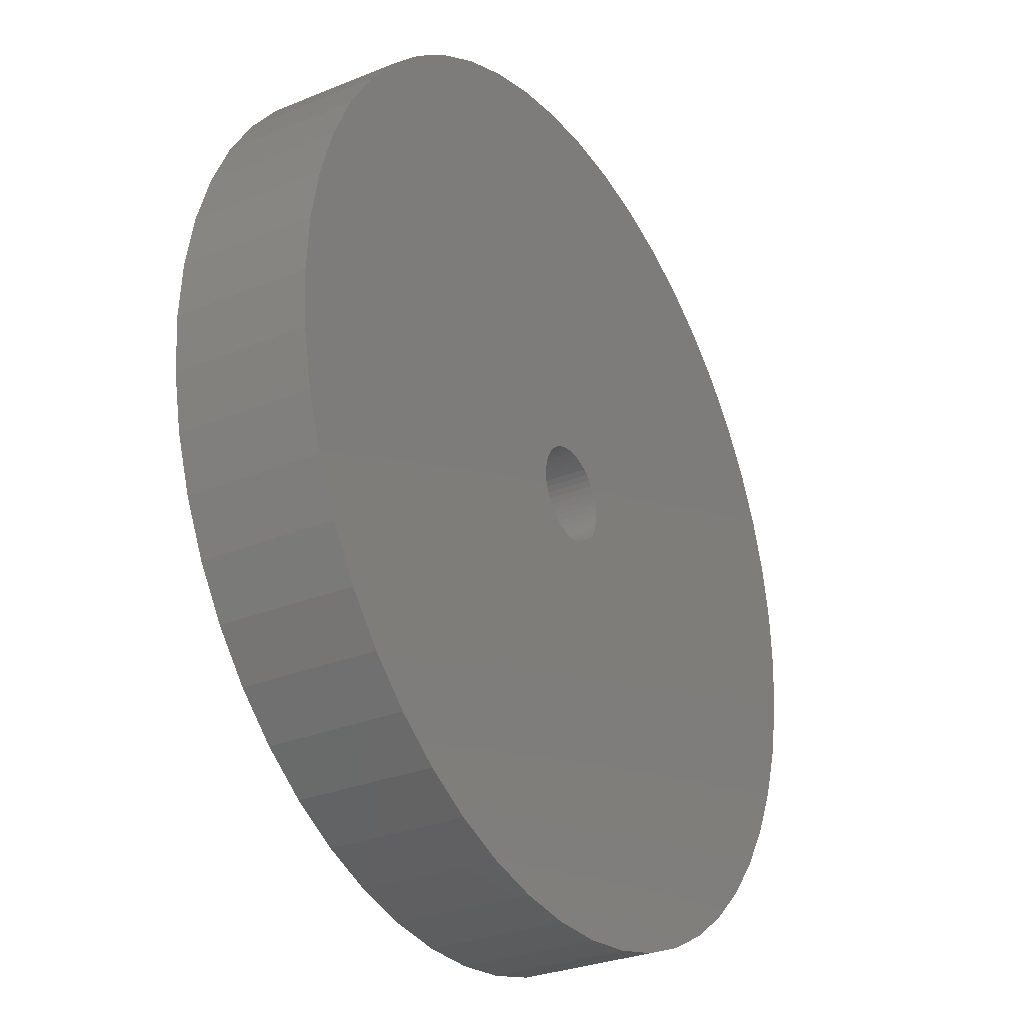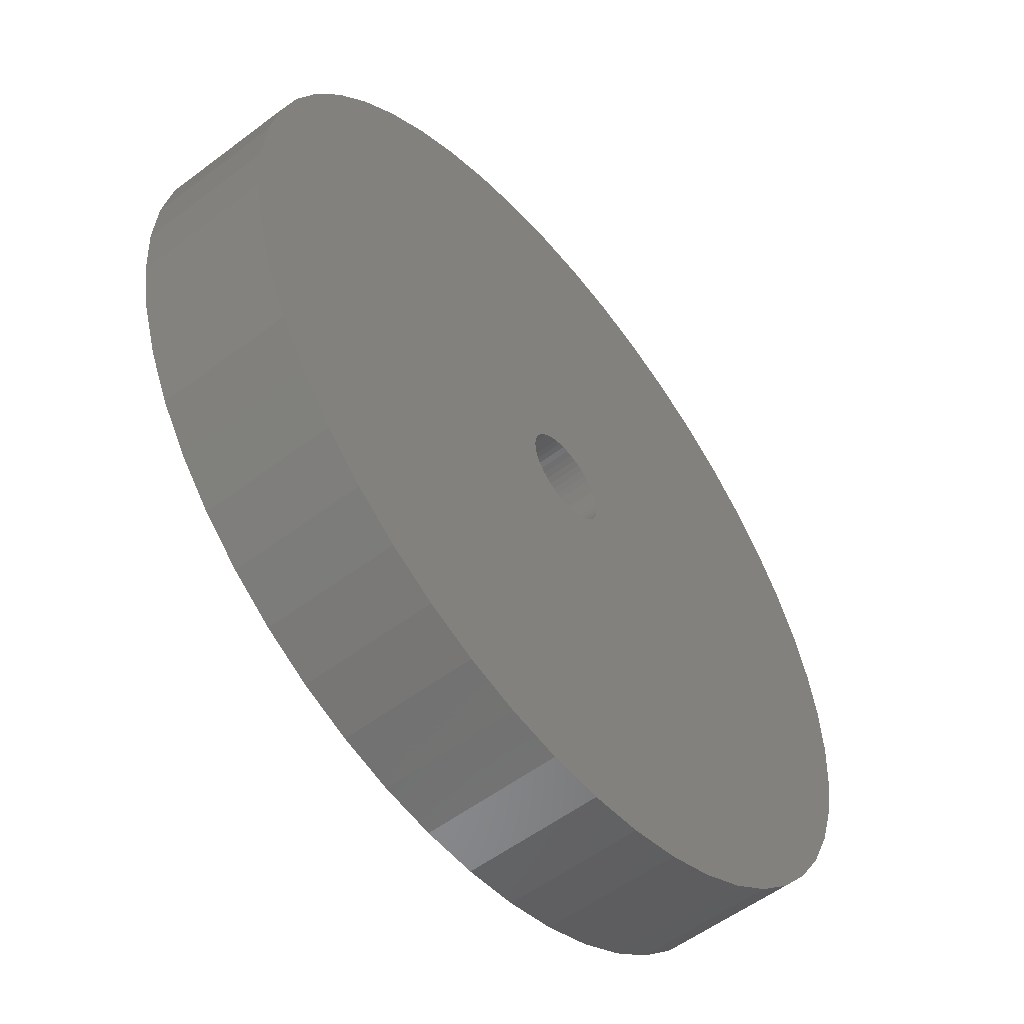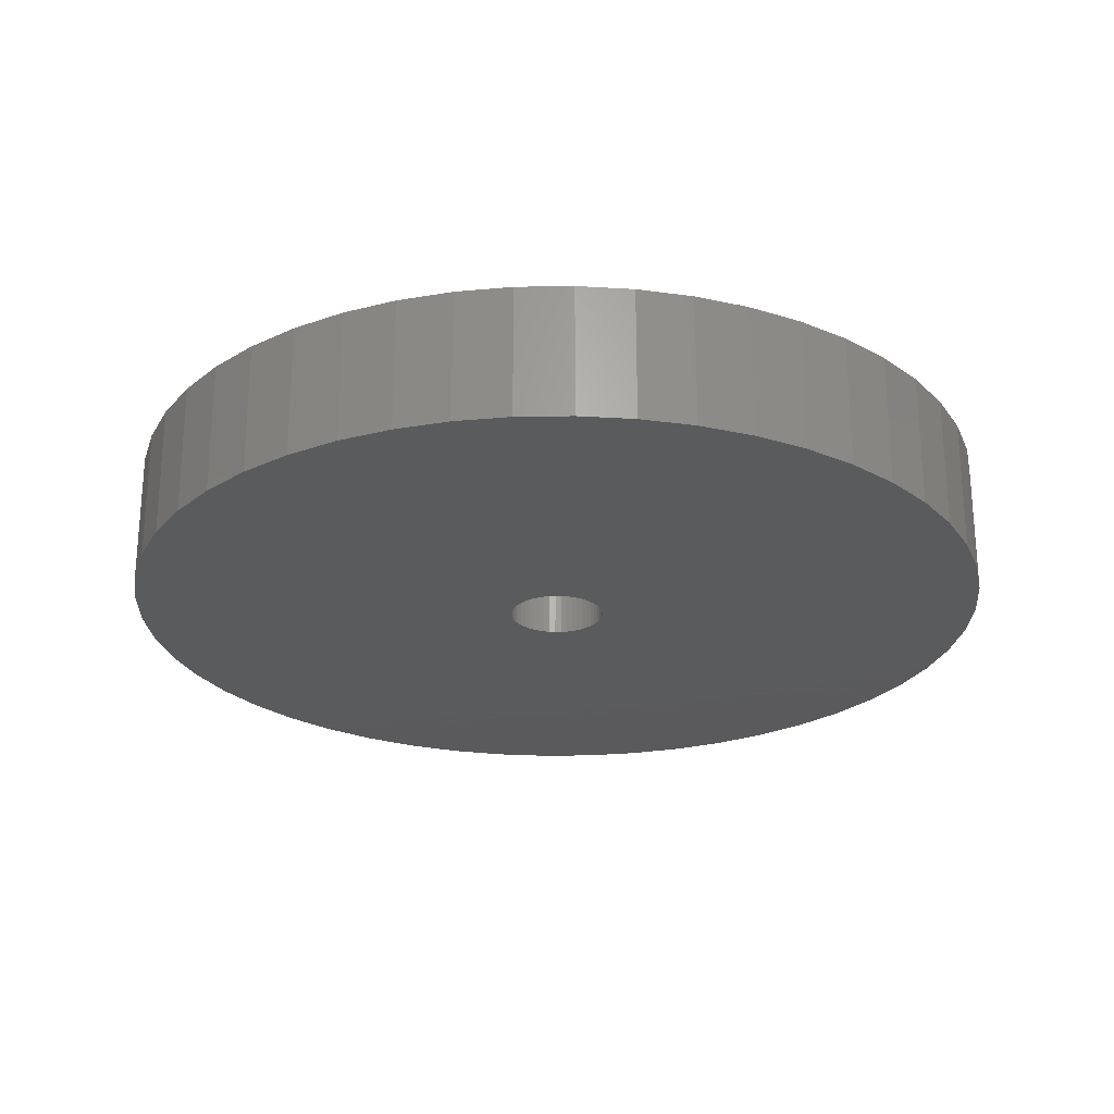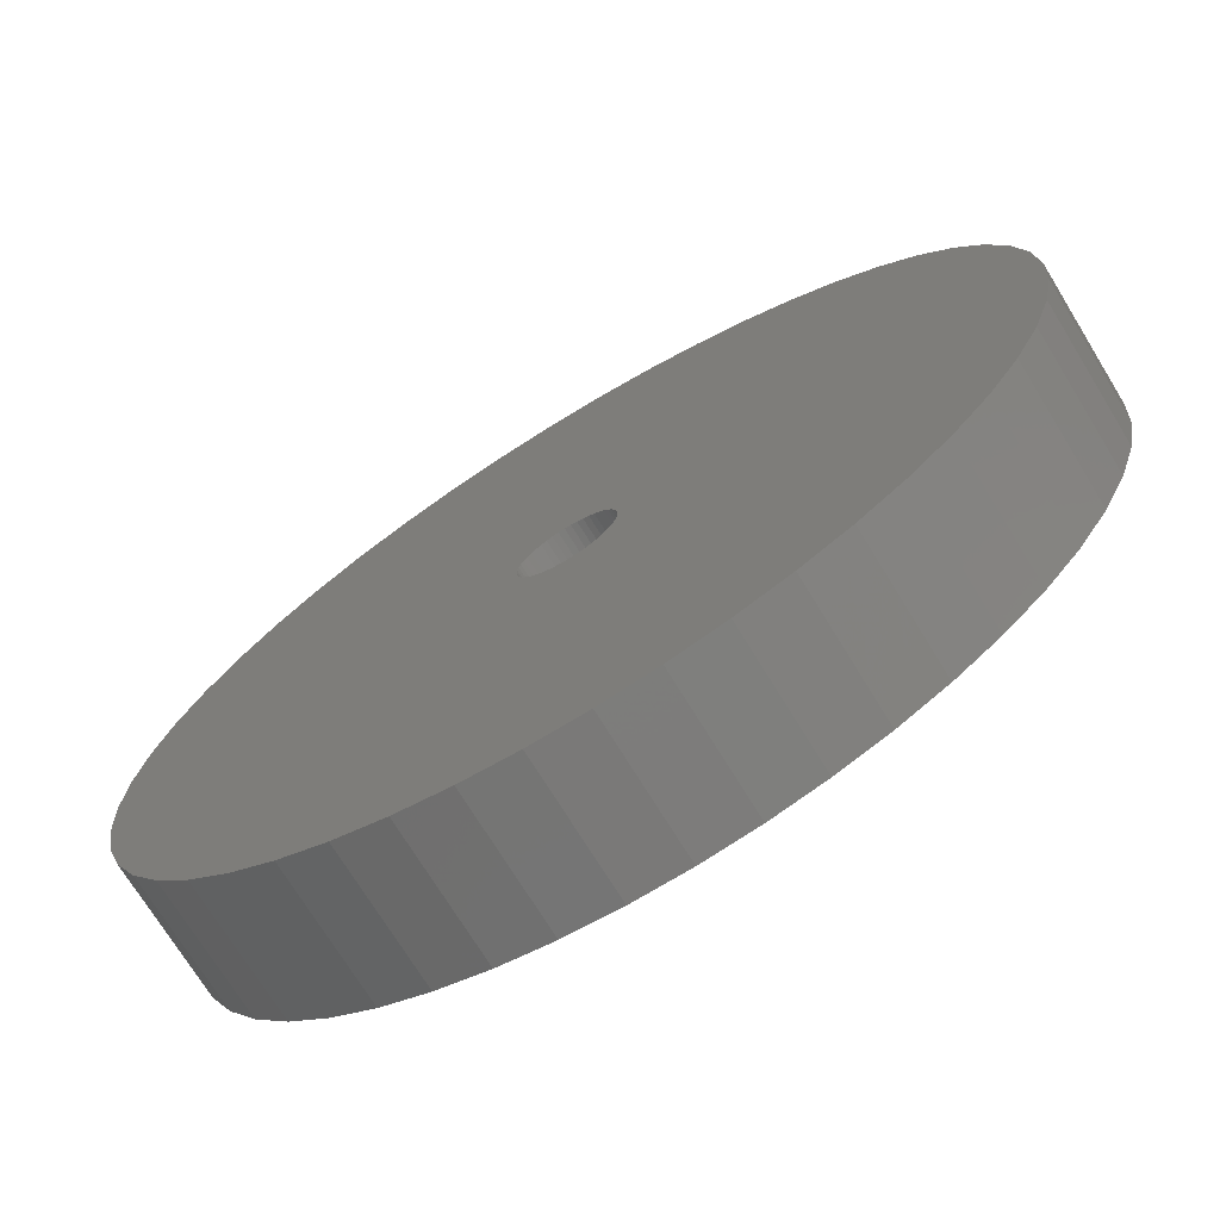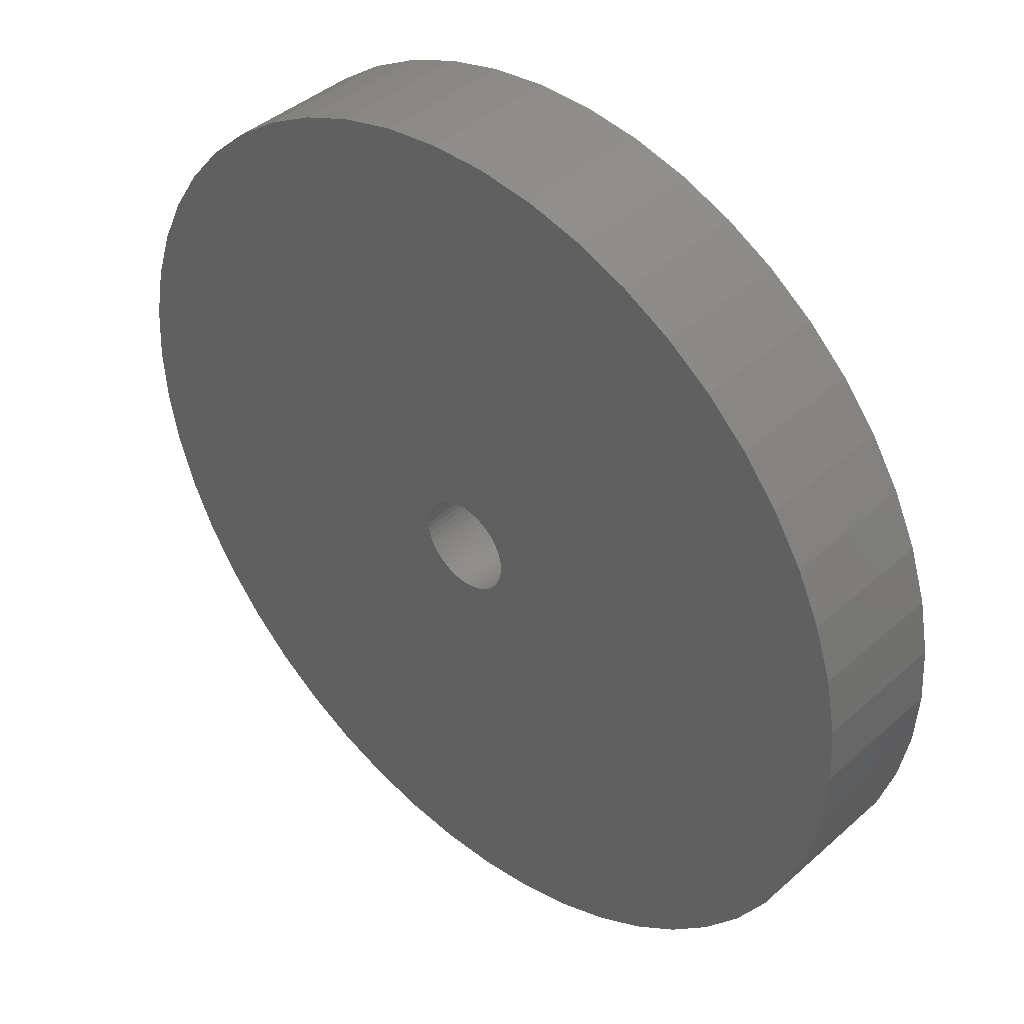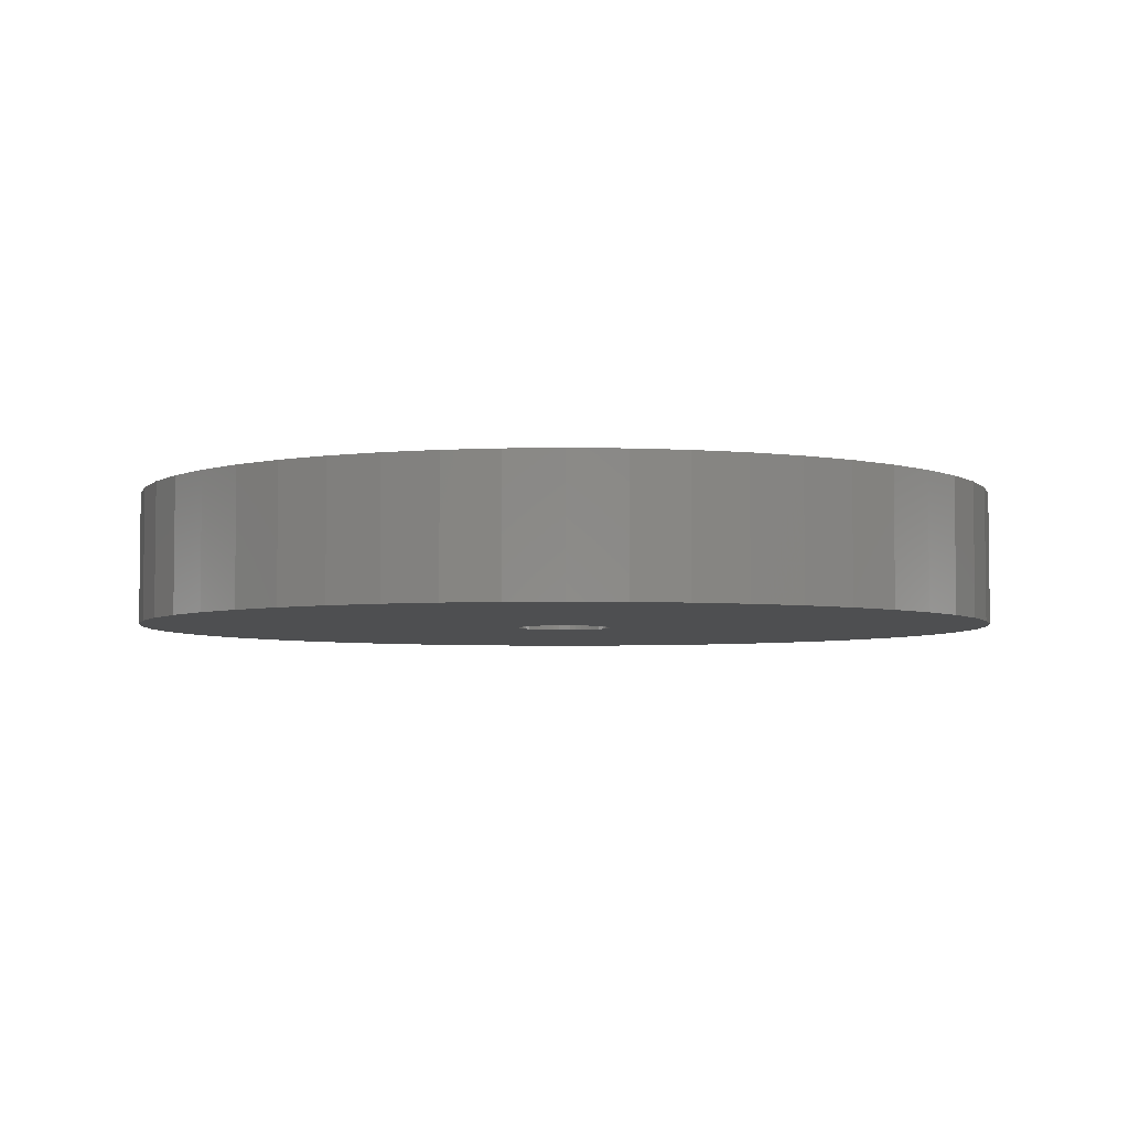
<metadata>
{"format":"stl","ext":"stl","renderer":"f3d","projection":"perspective","resolution":1024,"background":"white","views":[{"elev":-29.3,"azim":-58.8,"up":"+Y"},{"elev":-55.2,"azim":128.5,"up":"+Y"},{"elev":-24.8,"azim":1.5,"up":"+Z"},{"elev":-72.3,"azim":-148.5,"up":"+Y"},{"elev":41.4,"azim":-136.9,"up":"+Y"},{"elev":-4.5,"azim":-18.1,"up":"+Z"}]}
</metadata>
<code>
# stl→obj: 200 verts, 400 faces
v 16.5 0 2.5
v 16.37 2.068 -2.5
v 16.37 2.068 2.5
v 16.5 0 -2.5
v -16.5 0 -2.5
v -16.37 2.068 2.5
v -16.37 2.068 -2.5
v -16.5 0 2.5
v 1.036 16.47 -2.5
v -1.036 16.47 2.5
v 1.036 16.47 2.5
v -1.036 16.47 -2.5
v -1.036 -16.47 -2.5
v 1.036 -16.47 2.5
v -1.036 -16.47 2.5
v 1.036 -16.47 -2.5
v 12.03 11.29 -2.5
v 10.52 12.71 2.5
v 12.03 11.29 2.5
v 10.52 12.71 -2.5
v -10.52 12.71 -2.5
v -12.03 11.29 2.5
v -10.52 12.71 2.5
v -12.03 11.29 -2.5
v -5.099 15.69 -2.5
v -7.025 14.93 2.5
v -5.099 15.69 2.5
v -7.025 14.93 -2.5
v 15.34 6.074 2.5
v 14.46 7.949 -2.5
v 14.46 7.949 2.5
v 15.34 6.074 -2.5
v 15.98 4.103 -2.5
v 15.98 4.103 2.5
v 7.025 14.93 -2.5
v 5.099 15.69 2.5
v 7.025 14.93 2.5
v 5.099 15.69 -2.5
v 8.841 13.93 -2.5
v 8.841 13.93 2.5
v -15.34 6.074 -2.5
v -14.46 7.949 2.5
v -14.46 7.949 -2.5
v -15.34 6.074 2.5
v -13.35 9.698 2.5
v -13.35 9.698 -2.5
v -15.98 4.103 -2.5
v -15.98 4.103 2.5
v -8.841 13.93 2.5
v -8.841 13.93 -2.5
v -3.092 16.21 -2.5
v -3.092 16.21 2.5
v 15.34 -6.074 2.5
v 15.98 -4.103 -2.5
v 15.98 -4.103 2.5
v 15.34 -6.074 -2.5
v 13.35 9.698 2.5
v 13.35 9.698 -2.5
v 3.092 16.21 2.5
v 3.092 16.21 -2.5
v 1.8 0 2.5
v 1.786 0.2256 2.5
v 16.37 -2.068 2.5
v 1.743 0.4476 2.5
v 1.786 -0.2256 2.5
v 1.674 0.6626 2.5
v 1.577 0.8672 2.5
v 1.743 -0.4476 2.5
v 1.456 1.058 2.5
v 1.312 1.232 2.5
v 1.674 -0.6626 2.5
v 1.147 1.387 2.5
v 14.46 -7.949 2.5
v 0.9645 1.52 2.5
v 1.577 -0.8672 2.5
v 0.7664 1.629 2.5
v 13.35 -9.698 2.5
v 0.5562 1.712 2.5
v 1.456 -1.058 2.5
v 12.03 -11.29 2.5
v 0.3373 1.768 2.5
v 0.113 1.796 2.5
v -0.113 1.796 2.5
v -0.3373 1.768 2.5
v -0.5562 1.712 2.5
v -0.7664 1.629 2.5
v -0.9645 1.52 2.5
v -1.147 1.387 2.5
v -1.312 1.232 2.5
v -1.456 1.058 2.5
v 1.312 -1.232 2.5
v 10.52 -12.71 2.5
v 1.147 -1.387 2.5
v 8.841 -13.93 2.5
v 0.9645 -1.52 2.5
v 7.025 -14.93 2.5
v 0.7664 -1.629 2.5
v 5.099 -15.69 2.5
v 0.5562 -1.712 2.5
v 3.092 -16.21 2.5
v 0.3373 -1.768 2.5
v 0.113 -1.796 2.5
v -0.113 -1.796 2.5
v -0.3373 -1.768 2.5
v -3.092 -16.21 2.5
v -0.5562 -1.712 2.5
v -5.099 -15.69 2.5
v -0.7664 -1.629 2.5
v -7.025 -14.93 2.5
v -0.9645 -1.52 2.5
v -8.841 -13.93 2.5
v -1.147 -1.387 2.5
v -10.52 -12.71 2.5
v -1.312 -1.232 2.5
v -12.03 -11.29 2.5
v -1.456 -1.058 2.5
v -13.35 -9.698 2.5
v -1.577 -0.8672 2.5
v -14.46 -7.949 2.5
v -1.674 -0.6626 2.5
v -15.34 -6.074 2.5
v -1.743 -0.4476 2.5
v -15.98 -4.103 2.5
v -1.786 -0.2256 2.5
v -16.37 -2.068 2.5
v -1.8 0 2.5
v -1.577 0.8672 2.5
v -1.674 0.6626 2.5
v -1.743 0.4476 2.5
v -1.786 0.2256 2.5
v 16.37 -2.068 -2.5
v -7.025 -14.93 -2.5
v -5.099 -15.69 -2.5
v -13.35 -9.698 -2.5
v -14.46 -7.949 -2.5
v -15.34 -6.074 -2.5
v 1.8 0 -2.5
v 1.786 -0.2256 -2.5
v 1.743 -0.4476 -2.5
v 1.786 0.2256 -2.5
v 1.674 -0.6626 -2.5
v 14.46 -7.949 -2.5
v 1.577 -0.8672 -2.5
v 13.35 -9.698 -2.5
v 1.743 0.4476 -2.5
v 1.456 -1.058 -2.5
v 12.03 -11.29 -2.5
v 1.312 -1.232 -2.5
v 10.52 -12.71 -2.5
v 1.674 0.6626 -2.5
v 1.147 -1.387 -2.5
v 8.841 -13.93 -2.5
v 0.9645 -1.52 -2.5
v 7.025 -14.93 -2.5
v 1.577 0.8672 -2.5
v 0.7664 -1.629 -2.5
v 5.099 -15.69 -2.5
v 0.5562 -1.712 -2.5
v 3.092 -16.21 -2.5
v 1.456 1.058 -2.5
v 0.3373 -1.768 -2.5
v 0.113 -1.796 -2.5
v -0.113 -1.796 -2.5
v -0.3373 -1.768 -2.5
v -3.092 -16.21 -2.5
v -0.5562 -1.712 -2.5
v -0.7664 -1.629 -2.5
v -0.9645 -1.52 -2.5
v -8.841 -13.93 -2.5
v -1.147 -1.387 -2.5
v -10.52 -12.71 -2.5
v -1.312 -1.232 -2.5
v -12.03 -11.29 -2.5
v -1.456 -1.058 -2.5
v 1.312 1.232 -2.5
v 1.147 1.387 -2.5
v 0.9645 1.52 -2.5
v 0.7664 1.629 -2.5
v 0.5562 1.712 -2.5
v 0.3373 1.768 -2.5
v 0.113 1.796 -2.5
v -0.113 1.796 -2.5
v -0.3373 1.768 -2.5
v -0.5562 1.712 -2.5
v -0.7664 1.629 -2.5
v -0.9645 1.52 -2.5
v -1.147 1.387 -2.5
v -1.312 1.232 -2.5
v -1.456 1.058 -2.5
v -1.577 0.8672 -2.5
v -1.674 0.6626 -2.5
v -1.743 0.4476 -2.5
v -1.786 0.2256 -2.5
v -1.8 0 -2.5
v -1.577 -0.8672 -2.5
v -1.674 -0.6626 -2.5
v -1.743 -0.4476 -2.5
v -15.98 -4.103 -2.5
v -1.786 -0.2256 -2.5
v -16.37 -2.068 -2.5
f 1 2 3
f 2 1 4
f 5 6 7
f 6 5 8
f 9 10 11
f 10 9 12
f 13 14 15
f 14 13 16
f 17 18 19
f 18 17 20
f 21 22 23
f 22 21 24
f 25 26 27
f 26 25 28
f 29 30 31
f 30 29 32
f 3 33 34
f 33 3 2
f 35 36 37
f 36 35 38
f 39 37 40
f 37 39 35
f 41 42 43
f 42 41 44
f 43 45 46
f 45 43 42
f 47 44 41
f 44 47 48
f 28 49 26
f 49 28 50
f 51 27 52
f 27 51 25
f 53 54 55
f 54 53 56
f 34 32 29
f 32 34 33
f 57 17 19
f 17 57 58
f 31 58 57
f 58 31 30
f 38 59 36
f 59 38 60
f 60 11 59
f 11 60 9
f 20 40 18
f 40 20 39
f 7 48 47
f 48 7 6
f 61 1 3
f 62 3 34
f 1 61 63
f 64 34 29
f 65 63 61
f 66 29 31
f 63 65 55
f 67 31 57
f 68 55 65
f 69 57 19
f 55 68 53
f 70 19 18
f 71 53 68
f 72 18 40
f 53 71 73
f 74 40 37
f 75 73 71
f 76 37 36
f 73 75 77
f 78 36 59
f 79 77 75
f 77 79 80
f 3 62 61
f 34 64 62
f 29 66 64
f 31 67 66
f 57 69 67
f 19 70 69
f 18 72 70
f 81 59 11
f 40 74 72
f 37 76 74
f 36 78 76
f 59 81 78
f 11 82 81
f 11 83 82
f 10 83 11
f 83 10 84
f 52 84 10
f 84 52 85
f 27 85 52
f 85 27 86
f 26 86 27
f 86 26 87
f 49 87 26
f 87 49 88
f 23 88 49
f 88 23 89
f 22 89 23
f 89 22 90
f 91 80 79
f 80 91 92
f 93 92 91
f 92 93 94
f 95 94 93
f 94 95 96
f 97 96 95
f 96 97 98
f 99 98 97
f 98 99 100
f 101 100 99
f 100 101 14
f 102 14 101
f 103 14 102
f 15 103 104
f 105 104 106
f 107 106 108
f 109 108 110
f 103 15 14
f 111 110 112
f 113 112 114
f 115 114 116
f 117 116 118
f 119 118 120
f 121 120 122
f 123 122 124
f 125 124 126
f 45 90 22
f 104 105 15
f 90 45 127
f 106 107 105
f 42 127 45
f 108 109 107
f 127 42 128
f 110 111 109
f 44 128 42
f 112 113 111
f 128 44 129
f 114 115 113
f 48 129 44
f 116 117 115
f 129 48 130
f 118 119 117
f 6 130 48
f 120 121 119
f 130 6 126
f 122 123 121
f 8 126 6
f 124 125 123
f 126 8 125
f 12 52 10
f 52 12 51
f 55 131 63
f 131 55 54
f 132 107 109
f 107 132 133
f 134 119 135
f 119 134 117
f 135 121 136
f 121 135 119
f 137 4 131
f 138 131 54
f 4 137 2
f 139 54 56
f 140 2 137
f 141 56 142
f 2 140 33
f 143 142 144
f 145 33 140
f 146 144 147
f 33 145 32
f 148 147 149
f 150 32 145
f 151 149 152
f 32 150 30
f 153 152 154
f 155 30 150
f 156 154 157
f 30 155 58
f 158 157 159
f 160 58 155
f 58 160 17
f 131 138 137
f 54 139 138
f 56 141 139
f 142 143 141
f 144 146 143
f 147 148 146
f 149 151 148
f 161 159 16
f 152 153 151
f 154 156 153
f 157 158 156
f 159 161 158
f 16 162 161
f 16 163 162
f 13 163 16
f 163 13 164
f 165 164 13
f 164 165 166
f 133 166 165
f 166 133 167
f 132 167 133
f 167 132 168
f 169 168 132
f 168 169 170
f 171 170 169
f 170 171 172
f 173 172 171
f 172 173 174
f 175 17 160
f 17 175 20
f 176 20 175
f 20 176 39
f 177 39 176
f 39 177 35
f 178 35 177
f 35 178 38
f 179 38 178
f 38 179 60
f 180 60 179
f 60 180 9
f 181 9 180
f 182 9 181
f 12 182 183
f 51 183 184
f 25 184 185
f 28 185 186
f 182 12 9
f 50 186 187
f 21 187 188
f 24 188 189
f 46 189 190
f 43 190 191
f 41 191 192
f 47 192 193
f 7 193 194
f 134 174 173
f 183 51 12
f 174 134 195
f 184 25 51
f 135 195 134
f 185 28 25
f 195 135 196
f 186 50 28
f 136 196 135
f 187 21 50
f 196 136 197
f 188 24 21
f 198 197 136
f 189 46 24
f 197 198 199
f 190 43 46
f 200 199 198
f 191 41 43
f 199 200 194
f 192 47 41
f 5 194 200
f 193 7 47
f 194 5 7
f 154 94 96
f 94 154 152
f 157 96 98
f 96 157 154
f 46 22 24
f 22 46 45
f 50 23 49
f 23 50 21
f 73 56 53
f 56 73 142
f 63 4 1
f 4 63 131
f 136 123 198
f 123 136 121
f 152 92 94
f 92 152 149
f 159 98 100
f 98 159 157
f 16 100 14
f 100 16 159
f 77 142 73
f 142 77 144
f 80 144 77
f 144 80 147
f 165 15 105
f 15 165 13
f 173 113 115
f 113 173 171
f 169 109 111
f 109 169 132
f 133 105 107
f 105 133 165
f 173 117 134
f 117 173 115
f 198 125 200
f 125 198 123
f 200 8 5
f 8 200 125
f 149 80 92
f 80 149 147
f 171 111 113
f 111 171 169
f 129 191 128
f 191 129 192
f 155 69 160
f 69 155 67
f 179 76 78
f 76 179 178
f 185 85 86
f 85 185 184
f 128 190 127
f 190 128 191
f 139 65 138
f 65 139 68
f 140 64 145
f 64 140 62
f 176 70 72
f 70 176 175
f 181 81 82
f 81 181 180
f 177 72 74
f 72 177 176
f 130 192 129
f 192 130 193
f 90 188 89
f 188 90 189
f 184 84 85
f 84 184 183
f 188 88 89
f 88 188 187
f 137 62 140
f 62 137 61
f 160 70 175
f 70 160 69
f 182 82 83
f 82 182 181
f 180 78 81
f 78 180 179
f 178 74 76
f 74 178 177
f 126 193 130
f 193 126 194
f 127 189 90
f 189 127 190
f 183 83 84
f 83 183 182
f 187 87 88
f 87 187 186
f 186 86 87
f 86 186 185
f 138 61 137
f 61 138 65
f 118 196 120
f 196 118 195
f 161 102 101
f 102 161 162
f 150 67 155
f 67 150 66
f 145 66 150
f 66 145 64
f 143 71 141
f 71 143 75
f 141 68 139
f 68 141 71
f 148 93 91
f 93 148 151
f 148 79 146
f 79 148 91
f 164 106 104
f 106 164 166
f 163 104 103
f 104 163 164
f 124 194 126
f 194 124 199
f 120 197 122
f 197 120 196
f 156 99 97
f 99 156 158
f 158 101 99
f 101 158 161
f 151 95 93
f 95 151 153
f 153 97 95
f 97 153 156
f 146 75 143
f 75 146 79
f 168 112 110
f 112 168 170
f 162 103 102
f 103 162 163
f 170 114 112
f 114 170 172
f 122 199 124
f 199 122 197
f 167 110 108
f 110 167 168
f 166 108 106
f 108 166 167
f 114 174 116
f 174 114 172
f 116 195 118
f 195 116 174

</code>
